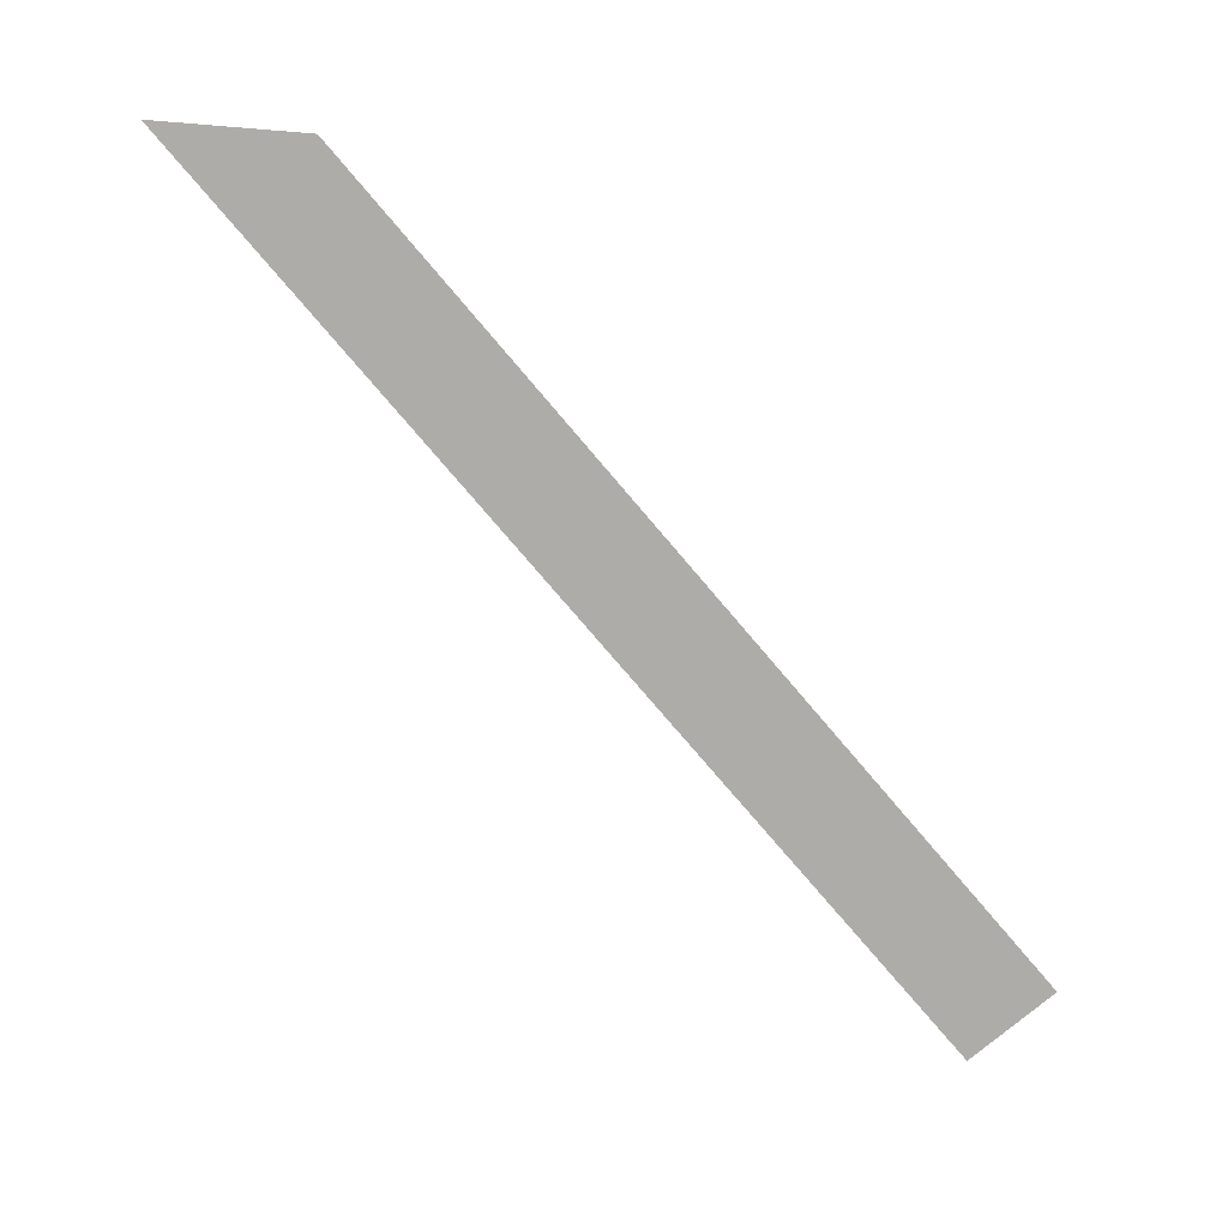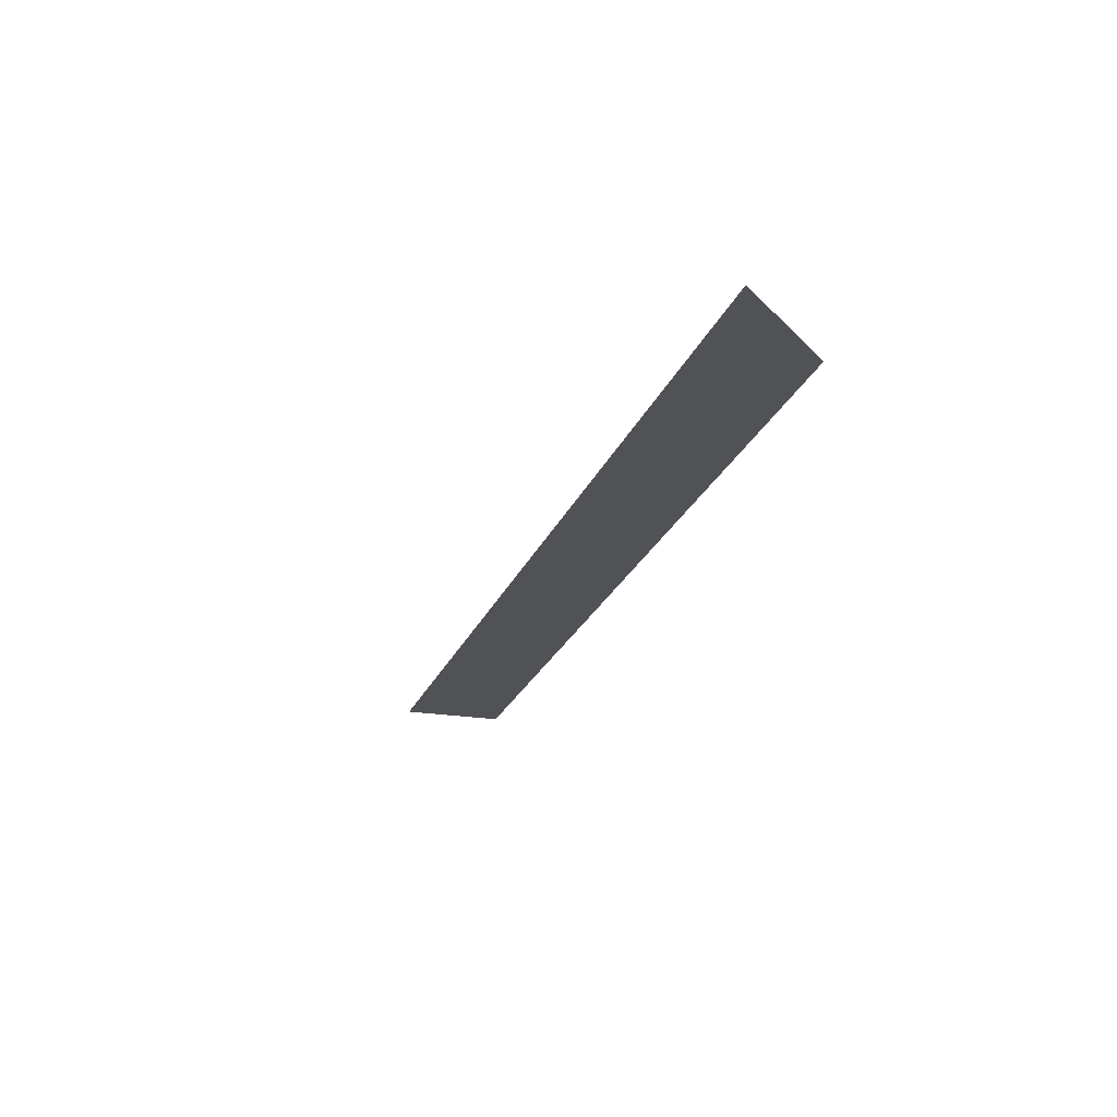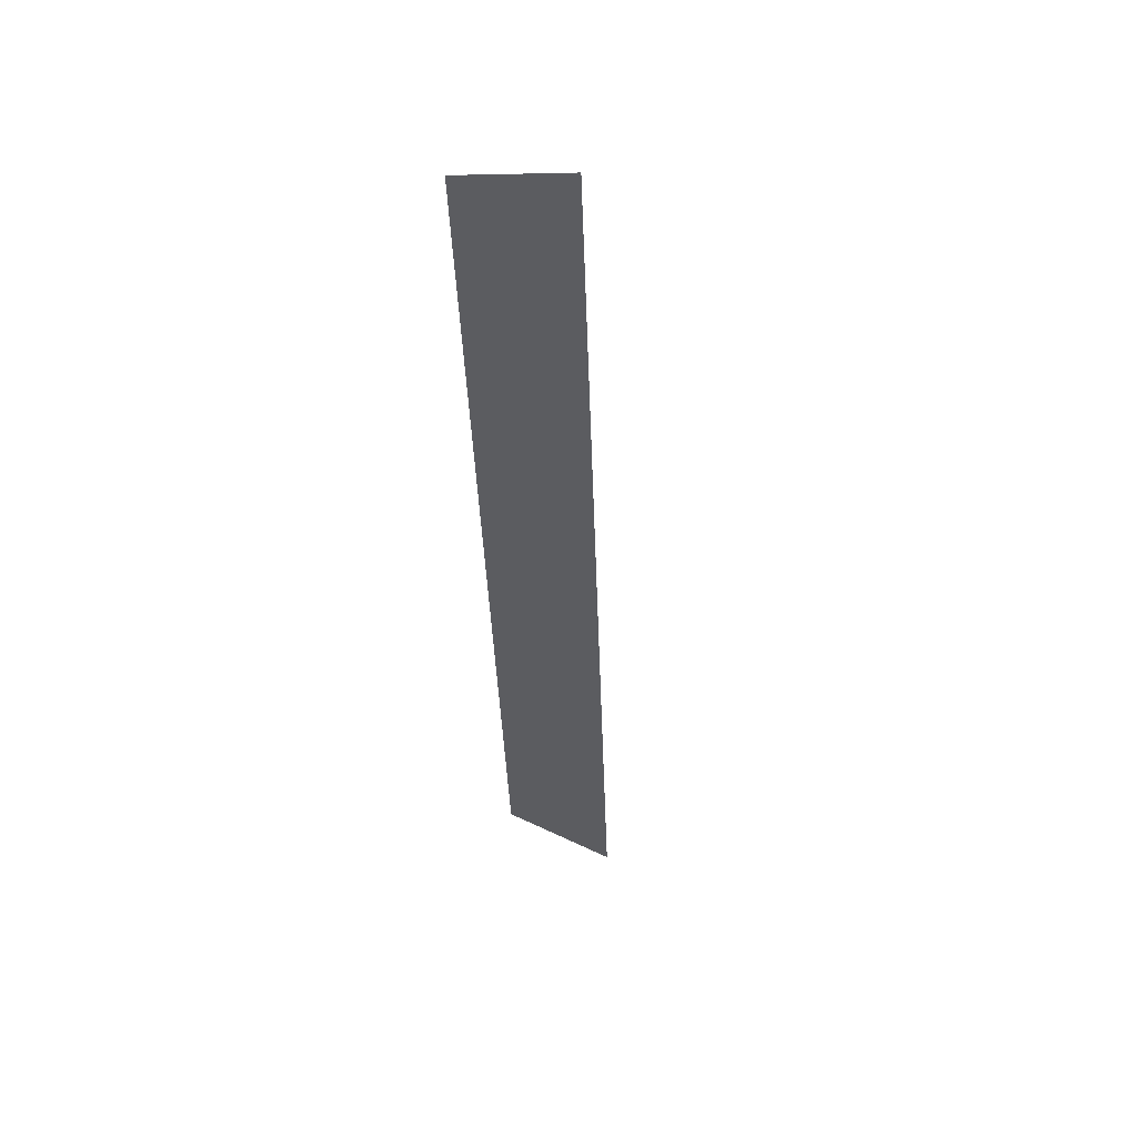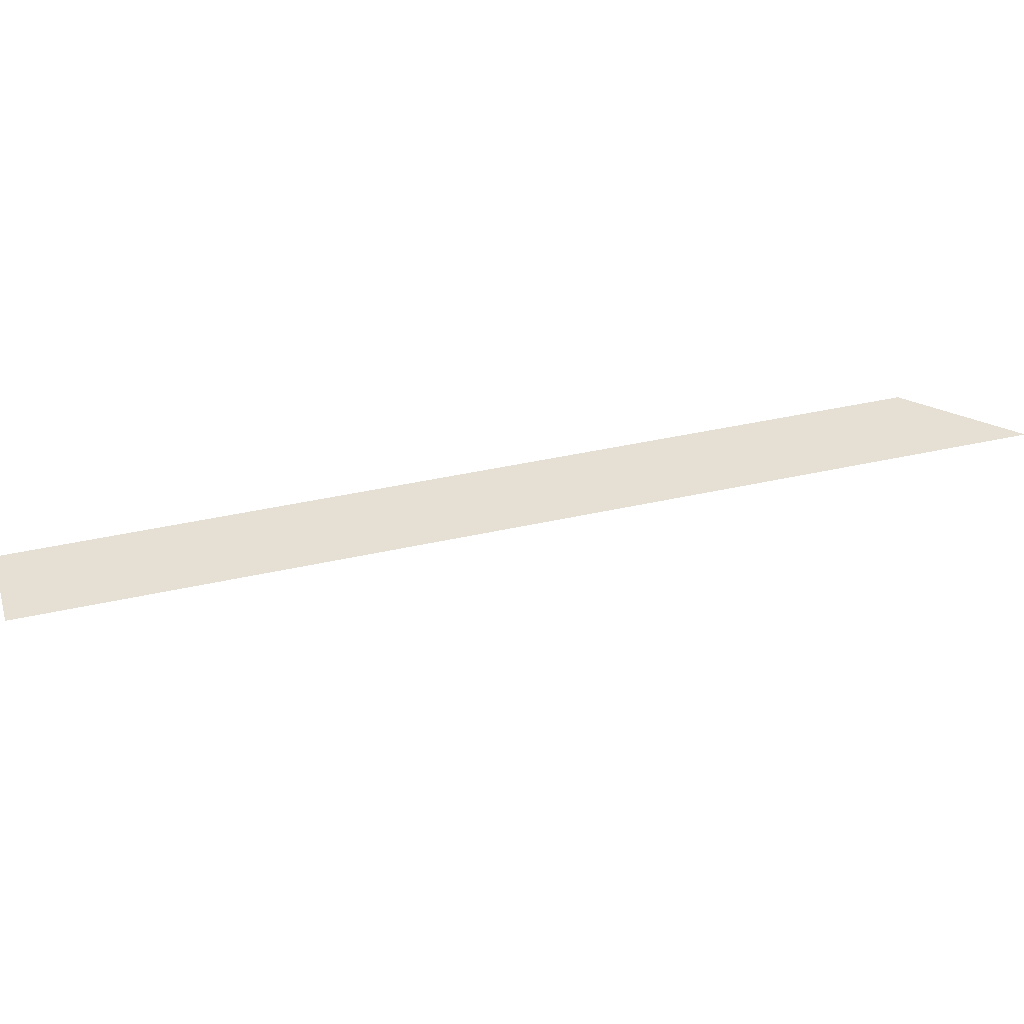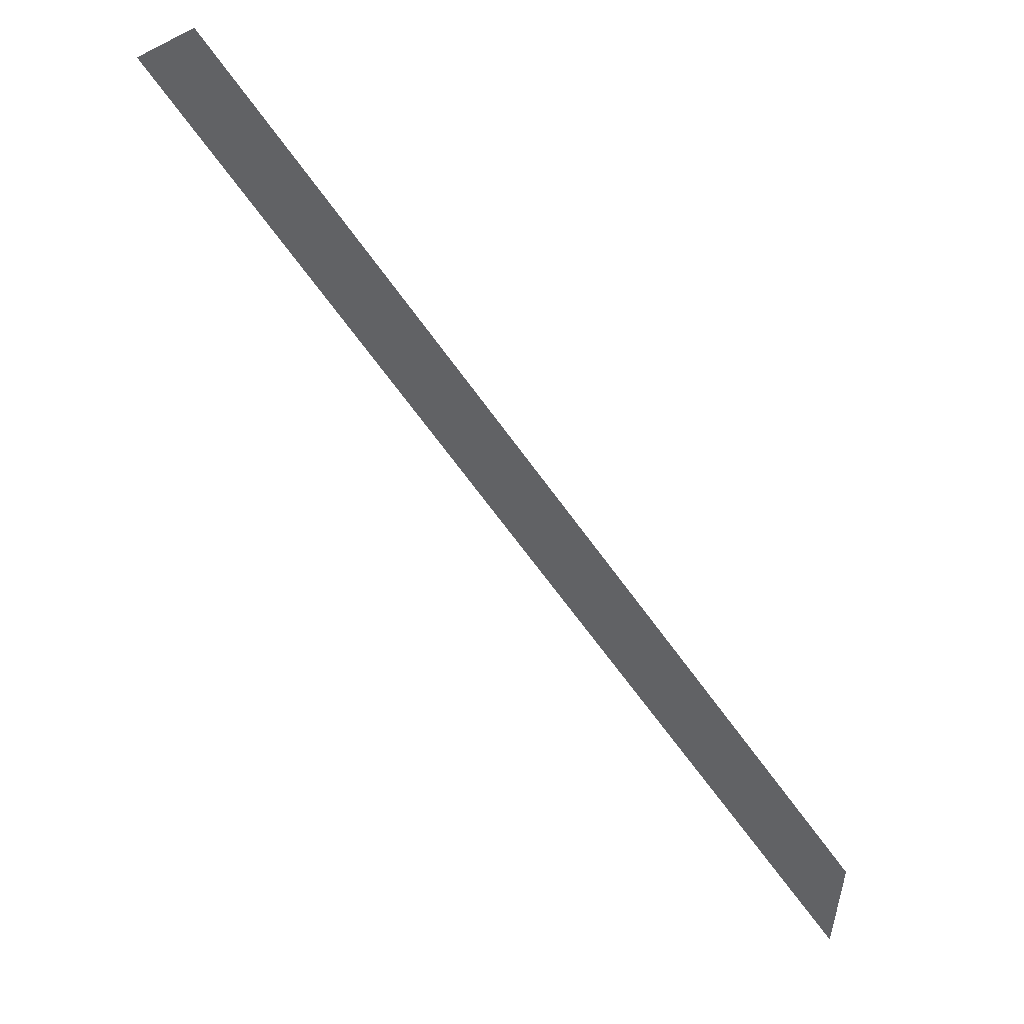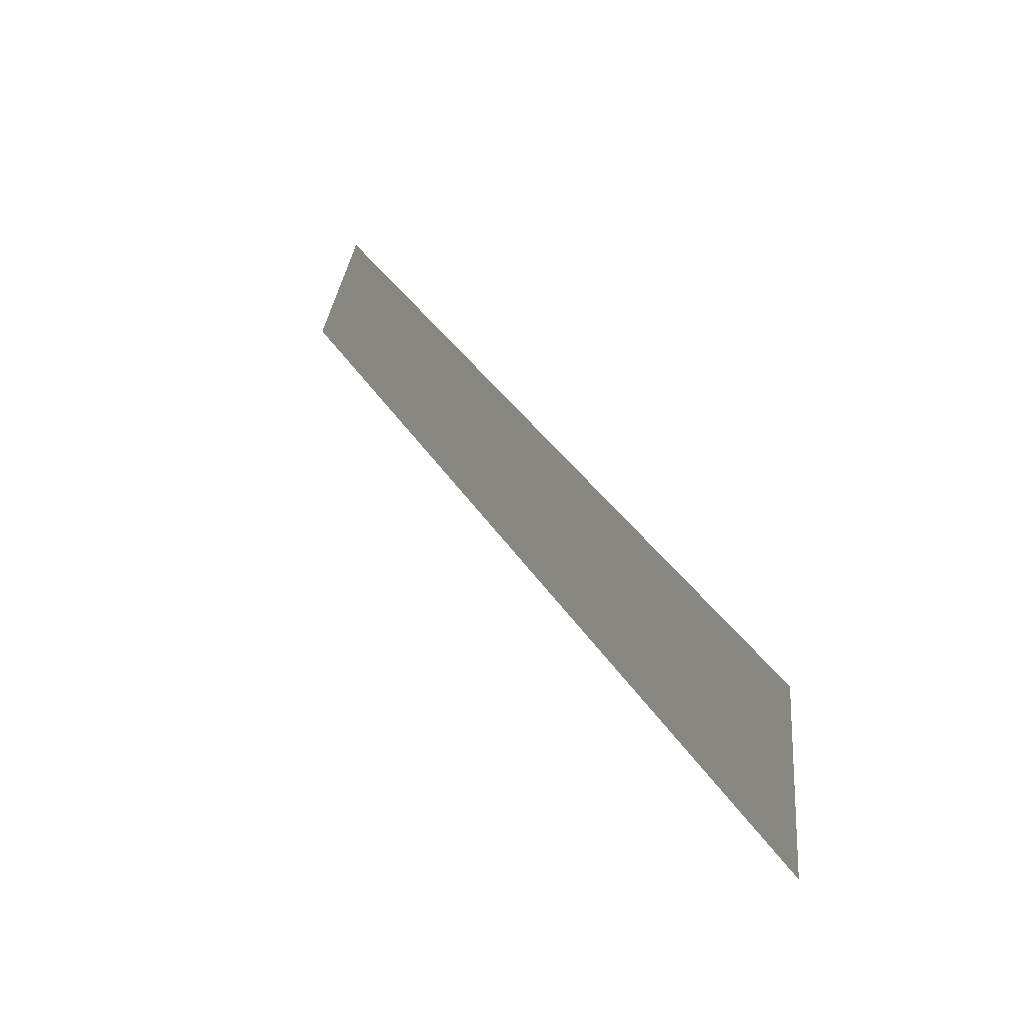
<metadata>
{"format":"obj","ext":"obj","renderer":"f3d","projection":"perspective","resolution":1024,"background":"white","views":[{"elev":-76.7,"azim":-94.6,"up":"+Y"},{"elev":-20.9,"azim":-151.3,"up":"+Y"},{"elev":-34.8,"azim":46.8,"up":"+Y"},{"elev":38.2,"azim":118.7,"up":"+Y"},{"elev":54.5,"azim":-145.0,"up":"+Z"},{"elev":-22.7,"azim":-122.2,"up":"+Z"}]}
</metadata>
<code>
o 6770
v 2211 1870 11.48
v 2212 1870 12.09
v 2211 1870 11.34
v 2212 1870 12.16
v 2212 1870 12.09
v 2211 1870 11.48
f 1 2 3
f 1 2 4
f 5 6 3
f 5 6 4

</code>
